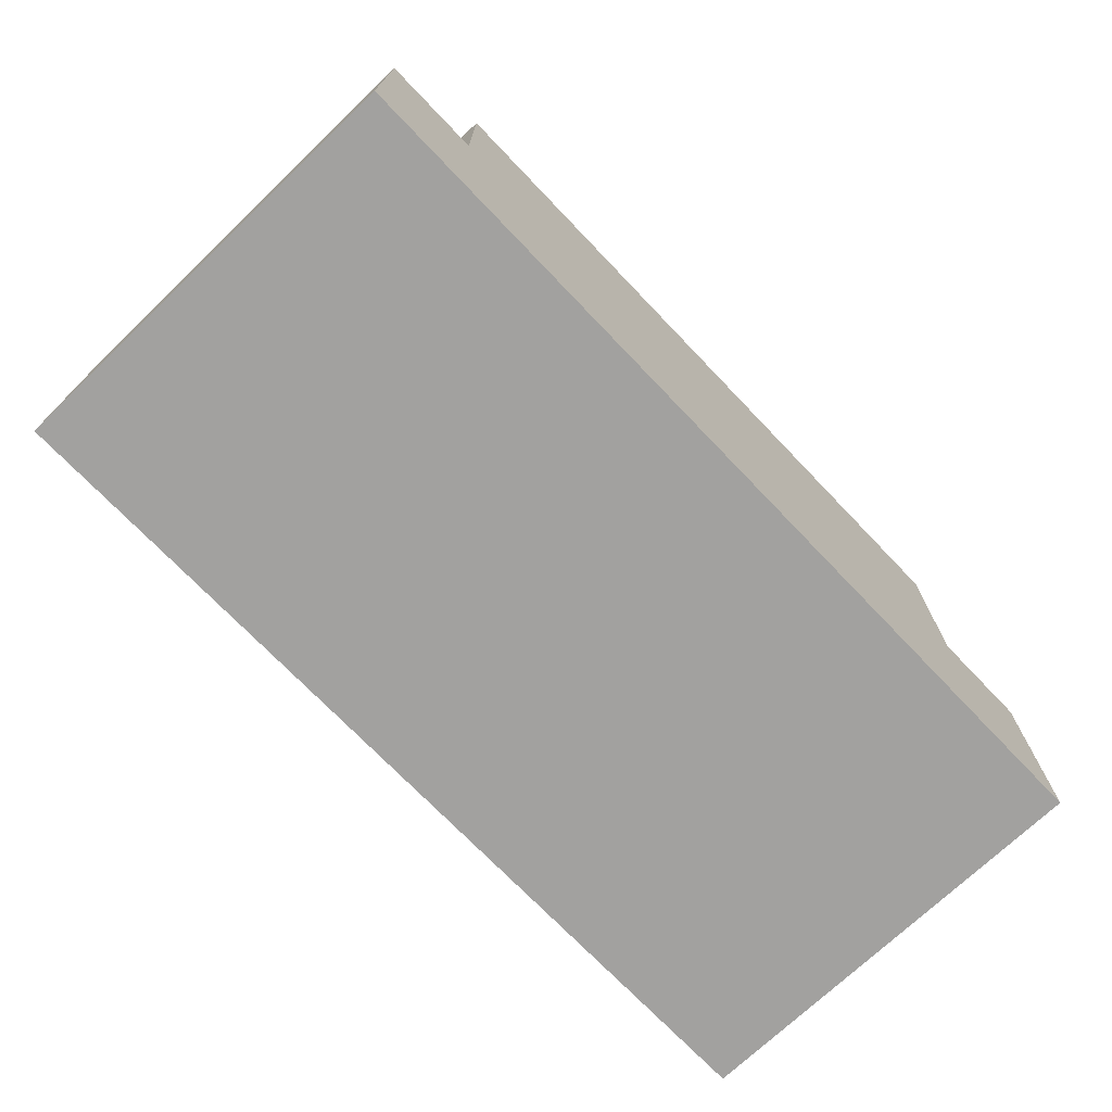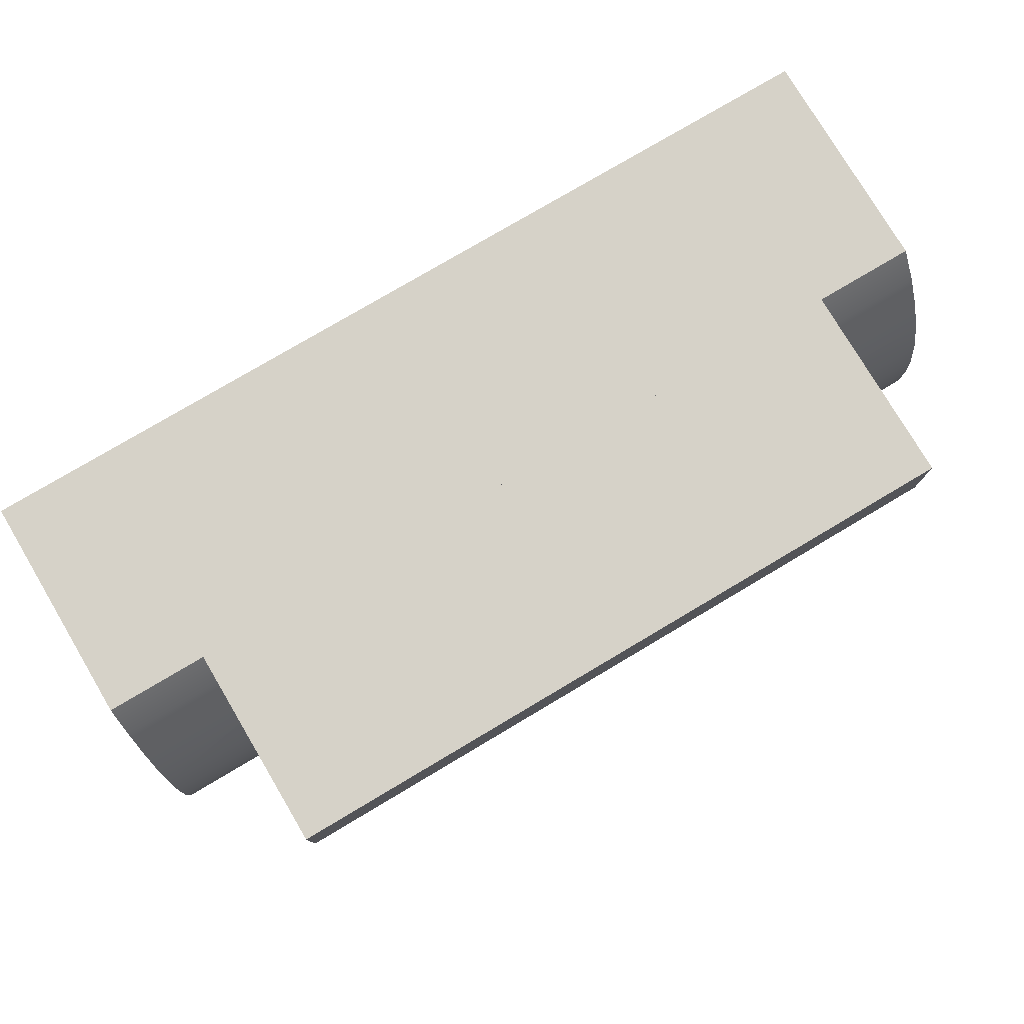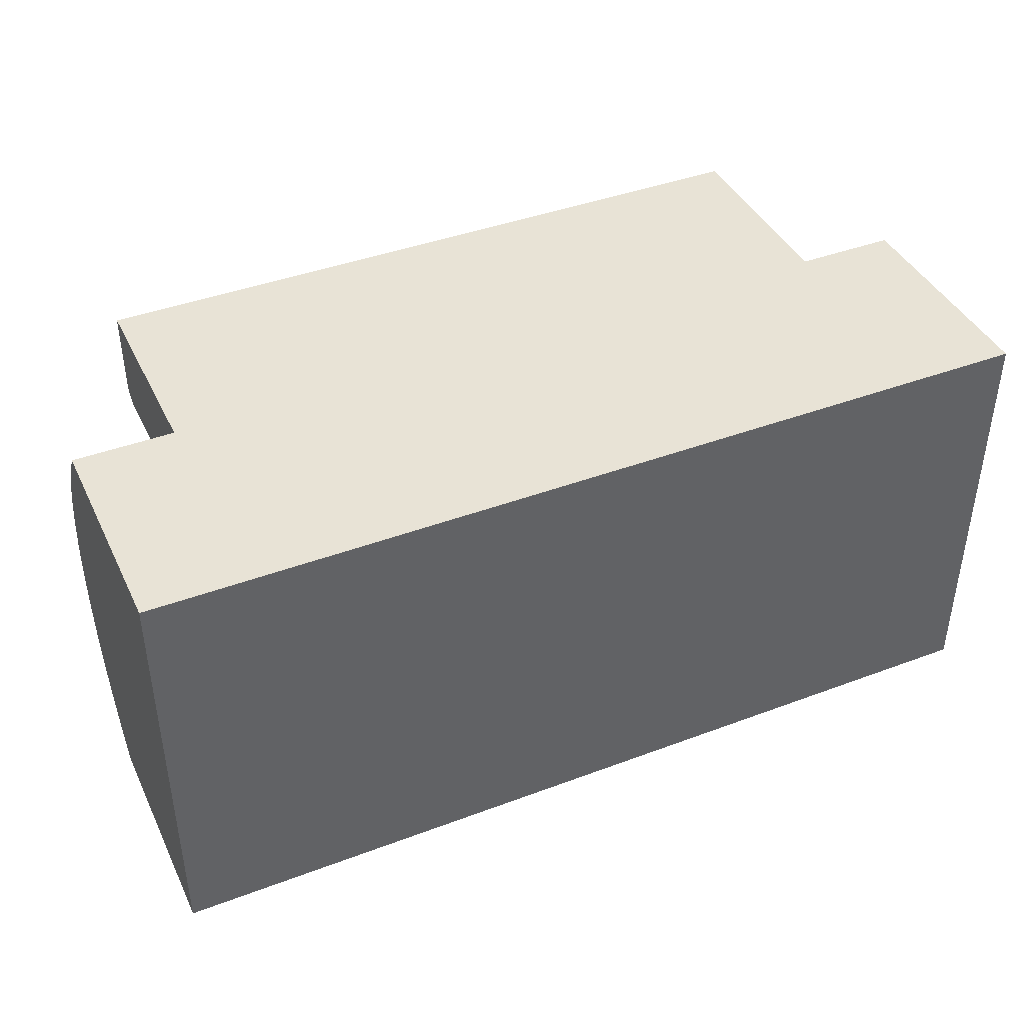
<metadata>
{"format":"obj","ext":"obj","renderer":"f3d","projection":"perspective","resolution":1024,"background":"white","views":[{"elev":-72.2,"azim":-46.3,"up":"+Y"},{"elev":77.7,"azim":149.3,"up":"+Z"},{"elev":41.6,"azim":-24.4,"up":"+Z"}]}
</metadata>
<code>
v 0.3199 -0.02982 0.1626
v -0.001767 -0.02982 -0.1361
v -0.001767 -0.02982 0.1626
v 0.3199 -0.02982 -0.1361
v -0.3234 -0.02982 0.1626
v 0.3199 -0.02982 0.2545
v 0.3199 0.02141 0.1626
v 0.4118 -0.02982 -0.1361
v 0.3199 -0.009333 -0.1075
v -0.4153 -0.2366 -0.1361
v -0.001767 -0.02982 -0.1382
v -0.3234 -0.02982 -0.1361
v -0.001767 0.1391 0.1626
v 0.3199 -0.009333 0.2259
v 0.3199 0.1391 0.1626
v 0.3199 -0.02982 -0.1382
v -0.4153 -0.02982 -0.1361
v -0.3234 -0.009333 -0.1075
v -0.3234 -0.02982 0.2545
v -0.3234 0.02141 0.1626
v 0.4118 -0.02982 0.2545
v 0.4118 -0.009333 0.2259
v 0.3199 0.154 0.2545
v -0.3234 -0.009333 0.2259
v 0.3199 0.007802 -0.07678
v 0.3199 0.007802 0.1952
v 0.4118 -0.009333 -0.1075
v 0.4118 -0.2366 -0.1361
v -0.3234 -0.02998 -0.1396
v 0.3199 -0.02978 -0.1378
v -0.3234 -0.02982 -0.1382
v -0.4153 -0.02982 0.2545
v -0.4153 -0.009333 -0.1075
v -0.4153 -0.2366 0.2545
v -0.001767 0.154 0.2545
v -0.3234 0.1391 0.1626
v 0.3199 0.141 0.1627
v 0.4118 -0.2366 0.2545
v 0.4118 0.007802 0.1952
v -0.3234 0.007802 0.1952
v 0.3199 0.02136 0.1627
v 0.3199 0.02136 -0.04433
v 0.4118 0.02136 0.1627
v -0.3234 0.02136 0.1627
v 0.3199 -0.02998 -0.1396
v -0.4153 -0.009333 0.2259
v -0.3234 0.007802 -0.07678
v -0.4153 0.007802 -0.07678
v -0.3234 0.154 0.2545
v -0.001767 0.141 0.1627
v 0.4118 0.007802 -0.07678
v -0.001767 0.154 0.1775
v 0.4118 0.03117 0.129
v 0.3199 0.1429 0.1631
v 0.3199 0.03117 -0.01056
v -0.3234 -0.03042 -0.1412
v -0.3234 0.02136 -0.04433
v -0.3234 0.141 0.1627
v 0.4118 0.02136 -0.04433
v 0.3199 0.154 0.1775
v -0.4153 0.007802 0.1952
v 0.3199 0.03117 0.129
v 0.3199 0.1448 0.1637
v 0.4118 0.03117 -0.01056
v 0.3199 -0.03042 -0.1412
v -0.3234 -0.03109 -0.1429
v -0.4153 0.02136 -0.04433
v -0.3234 0.03117 -0.01056
v -0.3234 0.154 0.1775
v -0.4153 0.02136 0.1627
v -0.3234 0.1429 0.1631
v -0.001767 0.1429 0.1631
v 0.3199 0.1538 0.1755
v 0.4118 0.03711 0.09431
v 0.3199 0.1465 0.1646
v 0.3199 0.03711 0.0241
v 0.4118 0.03711 0.0241
v -0.3234 -0.03197 -0.1444
v -0.4153 0.03117 -0.01056
v -0.3234 0.03117 0.129
v -0.001767 0.1538 0.1755
v -0.3234 0.1538 0.1755
v -0.4153 0.03117 0.129
v -0.3234 0.1448 0.1637
v 0.3199 0.1535 0.1736
v 0.3199 0.03711 0.09431
v -0.001767 0.1448 0.1637
v 0.3199 0.1481 0.1657
v 0.3199 -0.03109 -0.1429
v -0.3234 -0.03305 -0.1457
v -0.4153 0.03711 0.0241
v -0.3234 0.03711 0.0241
v -0.3234 0.1535 0.1736
v -0.3234 0.1465 0.1646
v 0.3199 0.1528 0.1718
v -0.001767 0.1535 0.1736
v 0.4118 0.0391 0.05921
v -0.001767 0.1465 0.1646
v 0.3199 0.1496 0.1669
v 0.3199 0.0391 0.05921
v -0.3234 -0.03432 -0.1469
v 0.3199 -0.03197 -0.1444
v -0.3234 0.03711 0.09431
v -0.3234 0.1528 0.1718
v -0.3234 0.1481 0.1657
v 0.3199 0.152 0.17
v -0.001767 0.1528 0.1718
v -0.001767 0.1481 0.1657
v 0.3199 0.1509 0.1684
v -0.3234 -0.03574 -0.148
v 0.3199 -0.03432 -0.1469
v 0.3199 -0.03305 -0.1457
v -0.4153 0.0391 0.05921
v -0.4153 0.03711 0.09431
v -0.3234 0.0391 0.05921
v -0.3234 0.152 0.17
v -0.3234 0.1496 0.1669
v -0.001767 0.152 0.17
v -0.001767 0.1496 0.1669
v -0.3234 -0.03728 -0.1488
v 0.3199 -0.03574 -0.148
v -0.3234 0.1509 0.1684
v -0.001767 0.1509 0.1684
v -0.3234 -0.03892 -0.1494
v 0.3199 -0.03728 -0.1488
v -0.3234 -0.04063 -0.1497
v 0.3199 -0.03892 -0.1494
v -0.3234 -0.04238 -0.1499
v -0.001767 -0.04063 -0.1497
v 0.3199 -0.04063 -0.1497
v -0.3234 -0.1057 -0.1499
v -0.001767 -0.04238 -0.1499
v -0.3234 -0.1077 -0.1497
v 0.3199 -0.04238 -0.1499
v -0.3234 -0.1095 -0.1494
v -0.001767 -0.1077 -0.1497
v -0.001767 -0.1057 -0.1499
v 0.3199 -0.1057 -0.1499
v -0.3234 -0.1114 -0.1488
v -0.001767 -0.1095 -0.1494
v -0.3234 -0.1131 -0.1481
v -0.001767 -0.1114 -0.1488
v 0.3199 -0.1077 -0.1497
v 0.3199 -0.1095 -0.1494
v -0.3234 -0.1148 -0.1471
v -0.001767 -0.1131 -0.1481
v 0.3199 -0.1114 -0.1488
v -0.3234 -0.1163 -0.1459
v -0.001767 -0.1148 -0.1471
v 0.3199 -0.1131 -0.1481
v -0.3234 -0.1177 -0.1446
v -0.001767 -0.1163 -0.1459
v 0.3199 -0.1148 -0.1471
v -0.3234 -0.1189 -0.1431
v -0.001767 -0.1177 -0.1446
v 0.3199 -0.1163 -0.1459
v -0.3234 -0.1199 -0.1415
v 0.3199 -0.1177 -0.1446
v -0.3234 -0.1207 -0.1398
v -0.001767 -0.1199 -0.1415
v -0.001767 -0.1189 -0.1431
v -0.3234 -0.1213 -0.1379
v 0.3199 -0.1189 -0.1431
v -0.3234 -0.1217 -0.1361
v -0.001767 -0.1207 -0.1398
v -0.001767 -0.1213 -0.1379
v 0.3199 -0.1199 -0.1415
v -0.001767 -0.1217 -0.1361
v 0.3199 -0.1207 -0.1398
v 0.3199 -0.1213 -0.1379
v 0.3199 -0.1217 -0.1361
v -0.001767 -0.03003 -0.1397
v -0.001767 -0.03044 -0.1413
v -0.001767 -0.03103 -0.1427
v -0.001767 -0.03179 -0.1441
v -0.001767 -0.03272 -0.1453
v -0.001767 -0.03381 -0.1465
v -0.001767 -0.03502 -0.1475
v -0.001767 -0.03635 -0.1483
v -0.001767 -0.03777 -0.149
v -0.001767 -0.03927 -0.1495
v -0.001767 -0.04081 -0.1498
g mesh1_mesh1-geometry
f 1 2 3
f 2 1 4
f 3 2 1
f 4 1 2
f 2 5 3
f 3 5 2
f 1 3 6
f 6 3 1
f 3 7 1
f 1 7 3
f 1 8 4
f 4 8 1
f 1 9 4
f 4 9 1
f 4 10 2
f 2 10 4
f 11 4 2
f 2 4 11
f 5 2 12
f 12 2 5
f 5 6 3
f 3 6 5
f 5 13 3
f 3 13 5
f 6 8 1
f 1 8 6
f 14 1 6
f 6 1 14
f 7 3 15
f 15 3 7
f 9 1 7
f 7 1 9
f 1 14 7
f 7 14 1
f 9 8 4
f 4 8 9
f 8 10 4
f 4 10 8
f 2 10 12
f 12 10 2
f 4 11 16
f 16 11 4
f 11 12 2
f 2 12 11
f 17 5 12
f 12 5 17
f 18 5 12
f 12 5 18
f 6 5 19
f 19 5 6
f 13 5 20
f 20 5 13
f 15 3 13
f 13 3 15
f 8 6 21
f 21 6 8
f 6 22 14
f 14 22 6
f 14 23 6
f 6 23 14
f 6 24 14
f 14 24 6
f 23 7 15
f 15 7 23
f 9 7 25
f 25 7 9
f 7 14 26
f 26 14 7
f 8 9 27
f 27 9 8
f 10 8 28
f 28 8 10
f 12 10 17
f 17 10 12
f 11 29 16
f 16 29 11
f 30 4 16
f 16 4 30
f 12 11 31
f 31 11 12
f 32 5 17
f 17 5 32
f 33 12 17
f 17 12 33
f 5 18 20
f 20 18 5
f 12 33 18
f 18 33 12
f 5 32 19
f 19 32 5
f 20 19 5
f 5 19 20
f 34 6 19
f 19 6 34
f 6 35 19
f 19 35 6
f 24 6 19
f 19 6 24
f 13 20 36
f 36 20 13
f 13 37 15
f 15 37 13
f 6 38 21
f 21 38 6
f 22 6 21
f 21 6 22
f 38 8 21
f 21 8 38
f 27 21 8
f 8 21 27
f 39 14 22
f 22 14 39
f 23 14 26
f 26 14 23
f 35 6 23
f 23 6 35
f 40 14 24
f 24 14 40
f 23 26 41
f 23 41 7
f 41 26 23
f 7 41 23
f 23 15 37
f 37 15 23
f 25 7 42
f 42 7 25
f 25 27 9
f 9 27 25
f 14 39 26
f 26 39 14
f 14 40 26
f 26 40 14
f 26 43 41
f 41 43 26
f 7 26 41
f 41 26 7
f 26 44 41
f 41 44 26
f 8 38 28
f 28 38 8
f 38 10 28
f 28 10 38
f 10 32 17
f 17 32 10
f 29 11 31
f 31 11 29
f 16 29 45
f 45 29 16
f 12 29 31
f 31 29 12
f 46 17 32
f 32 17 46
f 17 46 33
f 33 46 17
f 20 18 47
f 47 18 20
f 48 18 33
f 33 18 48
f 34 19 32
f 32 19 34
f 24 32 19
f 19 32 24
f 19 20 24
f 24 20 19
f 38 6 34
f 34 6 38
f 19 35 49
f 49 35 19
f 49 24 19
f 19 24 49
f 20 49 36
f 36 49 20
f 36 50 13
f 13 50 36
f 37 13 50
f 50 13 37
f 21 27 22
f 22 27 21
f 22 51 39
f 39 51 22
f 23 52 35
f 35 52 23
f 40 46 24
f 24 46 40
f 24 20 40
f 40 20 24
f 24 49 40
f 40 49 24
f 41 53 7
f 7 53 41
f 23 37 54
f 54 37 23
f 42 7 55
f 55 7 42
f 42 51 25
f 25 51 42
f 27 25 51
f 51 25 27
f 43 26 39
f 39 26 43
f 44 26 40
f 40 26 44
f 53 41 43
f 43 41 53
f 10 38 34
f 34 38 10
f 32 10 34
f 34 10 32
f 56 45 29
f 29 45 56
f 12 56 29
f 29 56 12
f 32 24 46
f 46 24 32
f 33 46 48
f 48 46 33
f 18 48 47
f 47 48 18
f 20 47 57
f 57 47 20
f 52 49 35
f 35 49 52
f 40 49 44
f 44 49 20
f 44 49 40
f 20 49 44
f 36 49 58
f 58 49 36
f 50 36 58
f 58 36 50
f 50 54 37
f 37 54 50
f 22 27 51
f 51 27 22
f 39 51 59
f 59 51 39
f 52 23 60
f 60 23 52
f 46 40 61
f 61 40 46
f 44 61 40
f 40 61 44
f 40 20 44
f 44 20 40
f 7 53 62
f 62 53 7
f 23 54 63
f 63 54 23
f 55 7 62
f 62 7 55
f 55 59 42
f 42 59 55
f 51 42 59
f 59 42 51
f 39 59 43
f 43 59 39
f 43 64 53
f 53 64 43
f 45 56 65
f 65 56 45
f 12 66 56
f 56 66 12
f 48 46 61
f 61 46 48
f 67 47 48
f 48 47 67
f 47 67 57
f 57 67 47
f 20 57 68
f 68 57 20
f 49 52 69
f 69 52 49
f 20 70 44
f 44 70 20
f 58 49 71
f 71 49 58
f 58 72 50
f 50 72 58
f 54 50 72
f 72 50 54
f 23 73 60
f 60 73 23
f 73 52 60
f 60 52 73
f 61 44 70
f 70 44 61
f 74 62 53
f 53 62 74
f 72 63 54
f 54 63 72
f 23 63 75
f 75 63 23
f 55 62 76
f 76 62 55
f 59 55 64
f 64 55 59
f 43 59 64
f 64 59 43
f 53 64 77
f 77 64 53
f 66 65 56
f 56 65 66
f 12 78 66
f 66 78 12
f 48 61 67
f 67 61 48
f 79 57 67
f 67 57 79
f 57 79 68
f 68 79 57
f 20 68 80
f 80 68 20
f 81 69 52
f 52 69 81
f 82 49 69
f 69 49 82
f 70 20 83
f 83 20 70
f 71 49 84
f 84 49 71
f 72 58 71
f 71 58 72
f 23 85 73
f 73 85 23
f 52 73 81
f 81 73 52
f 67 61 70
f 70 61 67
f 62 74 86
f 86 74 62
f 53 77 74
f 74 77 53
f 63 72 87
f 87 72 63
f 87 75 63
f 63 75 87
f 23 75 88
f 88 75 23
f 76 62 86
f 86 62 76
f 76 64 55
f 55 64 76
f 64 76 77
f 77 76 64
f 65 66 89
f 89 66 65
f 12 90 78
f 78 90 12
f 78 89 66
f 66 89 78
f 67 70 79
f 79 70 67
f 91 68 79
f 79 68 91
f 80 68 92
f 92 68 80
f 83 20 80
f 80 20 83
f 69 81 82
f 82 81 69
f 93 49 82
f 82 49 93
f 79 70 83
f 83 70 79
f 84 49 94
f 94 49 84
f 87 71 84
f 84 71 87
f 71 87 72
f 72 87 71
f 23 95 85
f 85 95 23
f 96 73 85
f 85 73 96
f 73 96 81
f 81 96 73
f 97 86 74
f 74 86 97
f 74 77 97
f 97 77 74
f 75 87 98
f 98 87 75
f 98 88 75
f 75 88 98
f 23 88 99
f 99 88 23
f 76 86 100
f 100 86 76
f 100 77 76
f 76 77 100
f 12 101 90
f 90 101 12
f 90 102 78
f 78 102 90
f 89 78 102
f 102 78 89
f 68 91 92
f 92 91 68
f 79 83 91
f 91 83 79
f 80 92 103
f 103 92 80
f 103 83 80
f 80 83 103
f 96 82 81
f 81 82 96
f 104 49 93
f 93 49 104
f 82 96 93
f 93 96 82
f 94 49 105
f 105 49 94
f 98 84 94
f 94 84 98
f 84 98 87
f 87 98 84
f 23 106 95
f 95 106 23
f 107 85 95
f 95 85 107
f 85 107 96
f 96 107 85
f 86 97 100
f 100 97 86
f 77 100 97
f 97 100 77
f 88 98 108
f 108 98 88
f 108 99 88
f 88 99 108
f 23 99 109
f 109 99 23
f 12 110 101
f 101 110 12
f 111 90 101
f 101 90 111
f 102 90 112
f 112 90 102
f 113 92 91
f 91 92 113
f 91 83 114
f 114 83 91
f 103 92 115
f 115 92 103
f 83 103 114
f 114 103 83
f 116 49 104
f 104 49 116
f 93 107 104
f 104 107 93
f 107 93 96
f 96 93 107
f 105 49 117
f 117 49 105
f 108 94 105
f 105 94 108
f 94 108 98
f 98 108 94
f 23 109 106
f 106 109 23
f 118 95 106
f 106 95 118
f 95 118 107
f 107 118 95
f 99 108 119
f 119 108 99
f 119 109 99
f 99 109 119
f 12 120 110
f 110 120 12
f 121 101 110
f 110 101 121
f 90 111 112
f 112 111 90
f 101 121 111
f 111 121 101
f 92 113 115
f 115 113 92
f 91 114 113
f 113 114 91
f 115 114 103
f 103 114 115
f 122 49 116
f 116 49 122
f 104 118 116
f 116 118 104
f 118 104 107
f 107 104 118
f 117 49 122
f 122 49 117
f 119 105 117
f 117 105 119
f 105 119 108
f 108 119 105
f 123 106 109
f 109 106 123
f 106 123 118
f 118 123 106
f 109 119 123
f 123 119 109
f 12 124 120
f 120 124 12
f 125 110 120
f 120 110 125
f 110 125 121
f 121 125 110
f 114 115 113
f 113 115 114
f 116 123 122
f 122 123 116
f 123 116 118
f 118 116 123
f 122 119 117
f 117 119 122
f 119 122 123
f 123 122 119
f 12 126 124
f 124 126 12
f 127 120 124
f 124 120 127
f 120 127 125
f 125 127 120
f 12 128 126
f 126 128 12
f 129 124 126
f 126 124 129
f 124 130 127
f 127 130 124
f 12 131 128
f 128 131 12
f 132 126 128
f 128 126 132
f 130 124 129
f 129 124 130
f 132 129 126
f 126 129 132
f 12 133 131
f 131 133 12
f 132 131 128
f 128 131 132
f 129 134 130
f 130 134 129
f 134 129 132
f 132 129 134
f 12 135 133
f 133 135 12
f 136 131 133
f 133 131 136
f 131 132 137
f 137 132 131
f 132 138 134
f 134 138 132
f 12 139 135
f 135 139 12
f 140 133 135
f 135 133 140
f 131 136 137
f 137 136 131
f 133 140 136
f 136 140 133
f 138 132 137
f 137 132 138
f 12 141 139
f 139 141 12
f 142 135 139
f 139 135 142
f 135 142 140
f 140 142 135
f 143 137 136
f 136 137 143
f 144 136 140
f 140 136 144
f 137 143 138
f 138 143 137
f 12 145 141
f 141 145 12
f 146 139 141
f 141 139 146
f 139 146 142
f 142 146 139
f 147 140 142
f 142 140 147
f 136 144 143
f 143 144 136
f 140 147 144
f 144 147 140
f 12 148 145
f 145 148 12
f 149 141 145
f 145 141 149
f 141 149 146
f 146 149 141
f 150 142 146
f 146 142 150
f 142 150 147
f 147 150 142
f 12 151 148
f 148 151 12
f 152 145 148
f 148 145 152
f 145 152 149
f 149 152 145
f 153 146 149
f 149 146 153
f 146 153 150
f 150 153 146
f 12 154 151
f 151 154 12
f 155 148 151
f 151 148 155
f 148 155 152
f 152 155 148
f 156 149 152
f 152 149 156
f 149 156 153
f 153 156 149
f 12 157 154
f 154 157 12
f 154 155 151
f 151 155 154
f 158 152 155
f 155 152 158
f 152 158 156
f 156 158 152
f 12 159 157
f 157 159 12
f 160 154 157
f 157 154 160
f 155 154 161
f 161 154 155
f 161 158 155
f 155 158 161
f 12 162 159
f 159 162 12
f 159 160 157
f 157 160 159
f 154 160 161
f 161 160 154
f 158 161 163
f 163 161 158
f 162 12 164
f 164 12 162
f 162 165 159
f 159 165 162
f 160 159 165
f 165 159 160
f 160 163 161
f 161 163 160
f 164 166 162
f 162 166 164
f 165 162 166
f 166 162 165
f 165 167 160
f 160 167 165
f 163 160 167
f 167 160 163
f 166 164 168
f 168 164 166
f 166 169 165
f 165 169 166
f 167 165 169
f 169 165 167
f 168 170 166
f 166 170 168
f 169 166 170
f 170 166 169
f 170 168 171
f 171 168 170
g mesh2_mesh2-geometry
l 22 21
l 39 22
l 8 21
l 38 21
l 21 6
l 43 39
l 8 27
l 28 8
l 8 4
l 38 34
l 28 38
l 6 19
l 1 6
l 14 6
l 6 23
l 53 43
l 27 51
l 10 28
l 4 1
l 4 16
l 4 9
l 34 10
l 34 32
l 19 32
l 24 19
l 19 5
l 19 49
l 1 3
l 1 7
l 26 14
l 35 23
l 23 60
l 74 53
l 51 59
l 10 17
l 9 25
l 32 17
l 46 32
l 40 24
l 5 12
l 3 5
l 5 20
l 49 35
l 49 69
l 3 2
l 3 13
l 3 50
l 62 7
l 41 26
l 7 41
l 7 15
l 52 35
l 73 60
l 97 74
l 59 64
l 17 12
l 17 33
l 25 42
l 61 46
l 44 40
l 12 31
l 12 18
l 20 44
l 80 20
l 20 36
l 82 69
l 2 11
l 13 50
l 50 72
l 86 62
l 15 37
l 81 52
l 85 73
l 77 97
l 64 77
l 33 48
l 42 55
l 70 61
l 31 29
l 18 47
l 103 80
l 36 58
l 93 82
l 172 11
l 72 87
l 100 86
l 37 54
l 96 81
l 95 85
l 48 67
l 55 76
l 83 70
l 29 56
l 47 57
l 115 103
l 58 71
l 104 93
l 173 172
l 87 98
l 76 100
l 54 63
l 107 96
l 106 95
l 67 79
l 114 83
l 56 66
l 57 68
l 92 115
l 71 84
l 116 104
l 174 173
l 98 108
l 63 75
l 118 107
l 109 106
l 79 91
l 113 114
l 66 78
l 68 92
l 84 94
l 122 116
l 175 174
l 108 119
l 75 88
l 123 118
l 99 109
l 91 113
l 78 90
l 94 105
l 117 122
l 176 175
l 119 123
l 88 99
l 90 101
l 105 117
l 177 176
l 101 110
l 178 177
l 110 120
l 179 178
l 120 124
l 180 179
l 124 126
l 181 180
l 126 128
l 129 181
l 132 128
l 131 128
l 132 182
l 182 129
l 134 132
l 132 137
l 133 131
l 137 136
l 135 133
l 136 140
l 139 135
l 140 142
l 141 139
l 142 146
l 145 141
l 146 149
l 148 145
l 149 152
l 151 148
l 152 155
l 154 151
l 155 161
l 157 154
l 161 160
l 159 157
l 160 165
l 162 159
l 165 166
l 164 162
l 166 168

</code>
